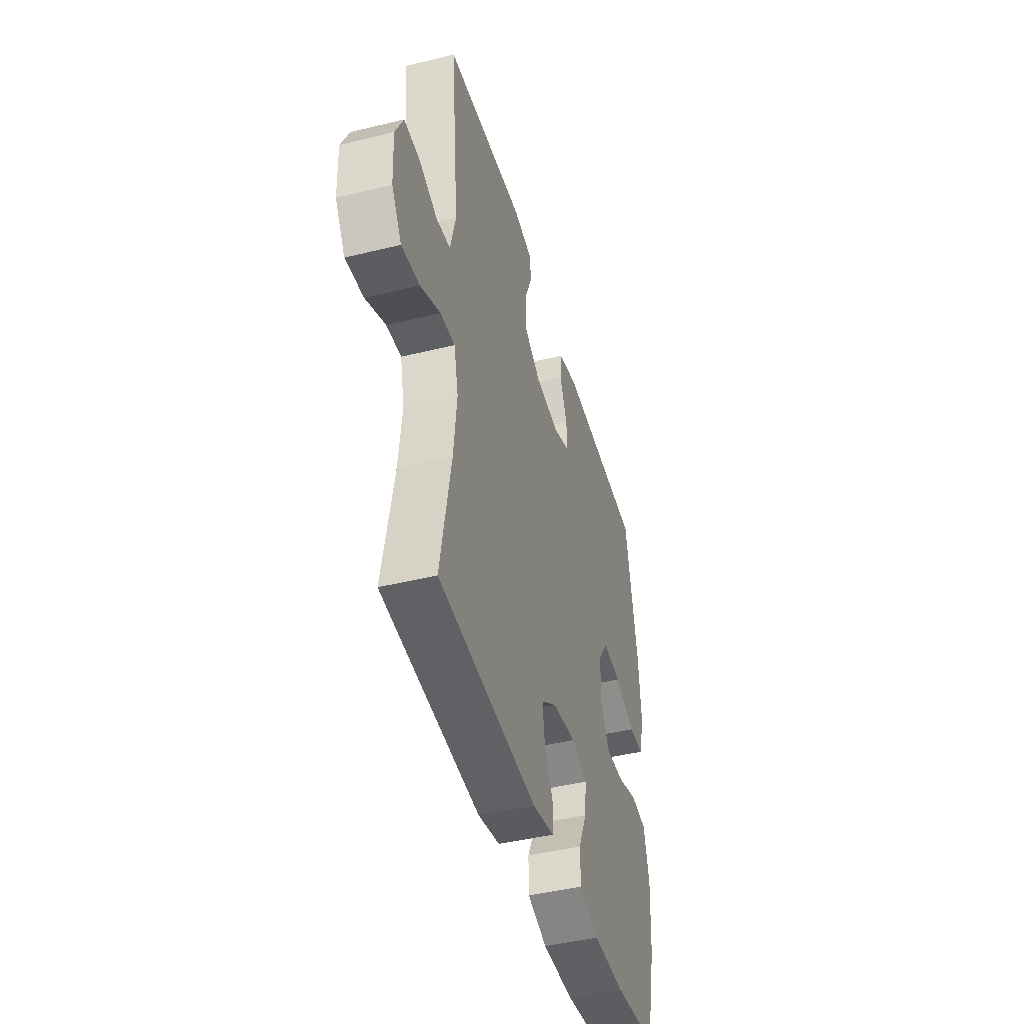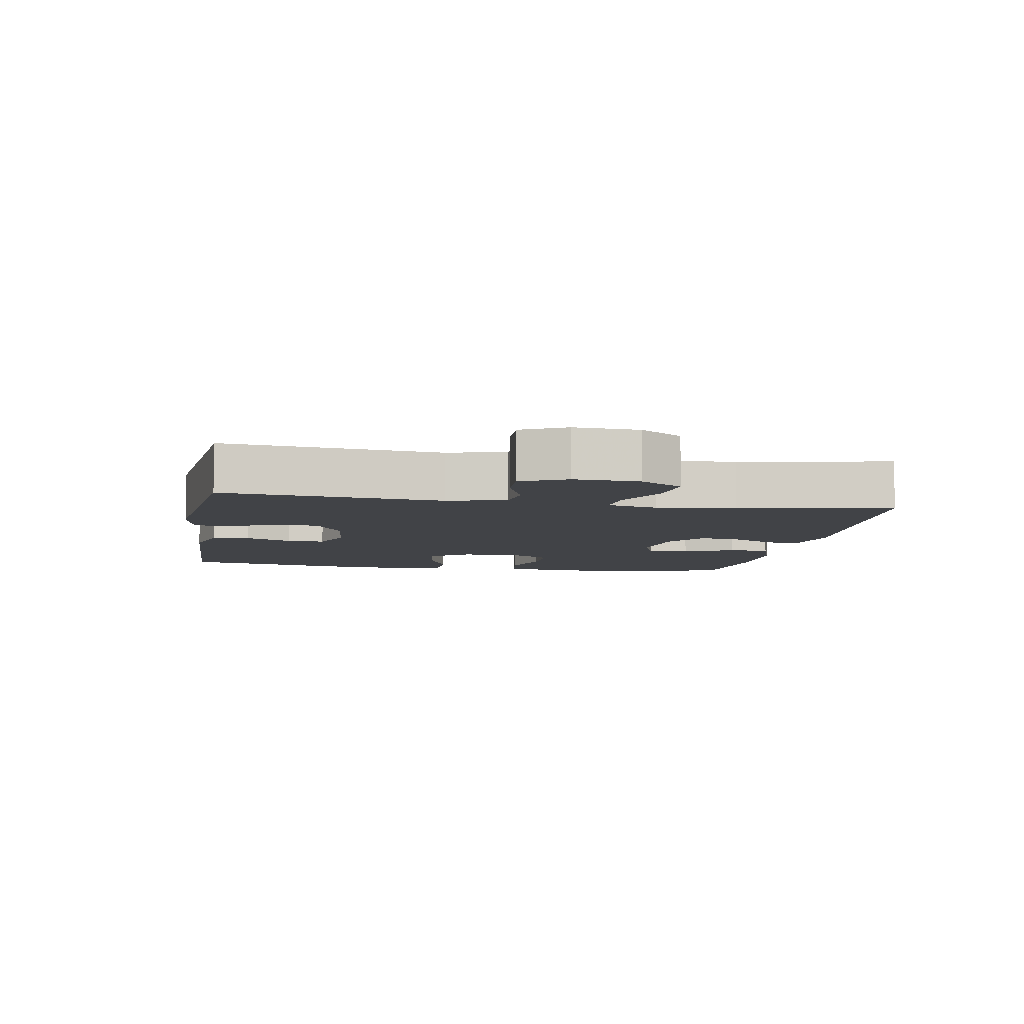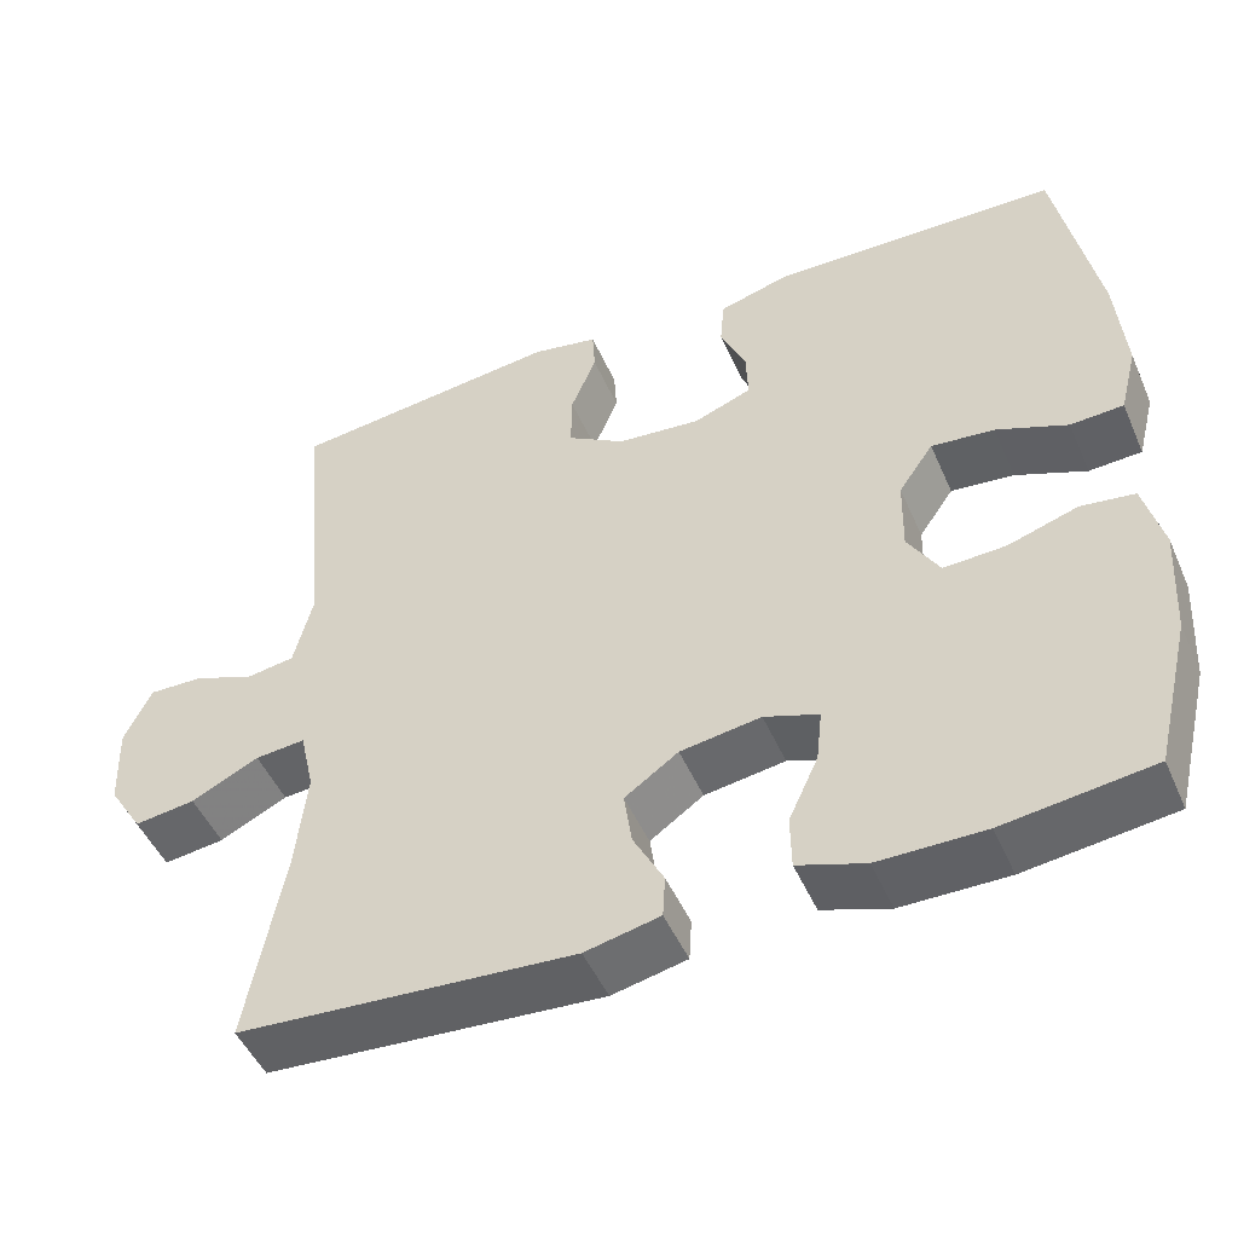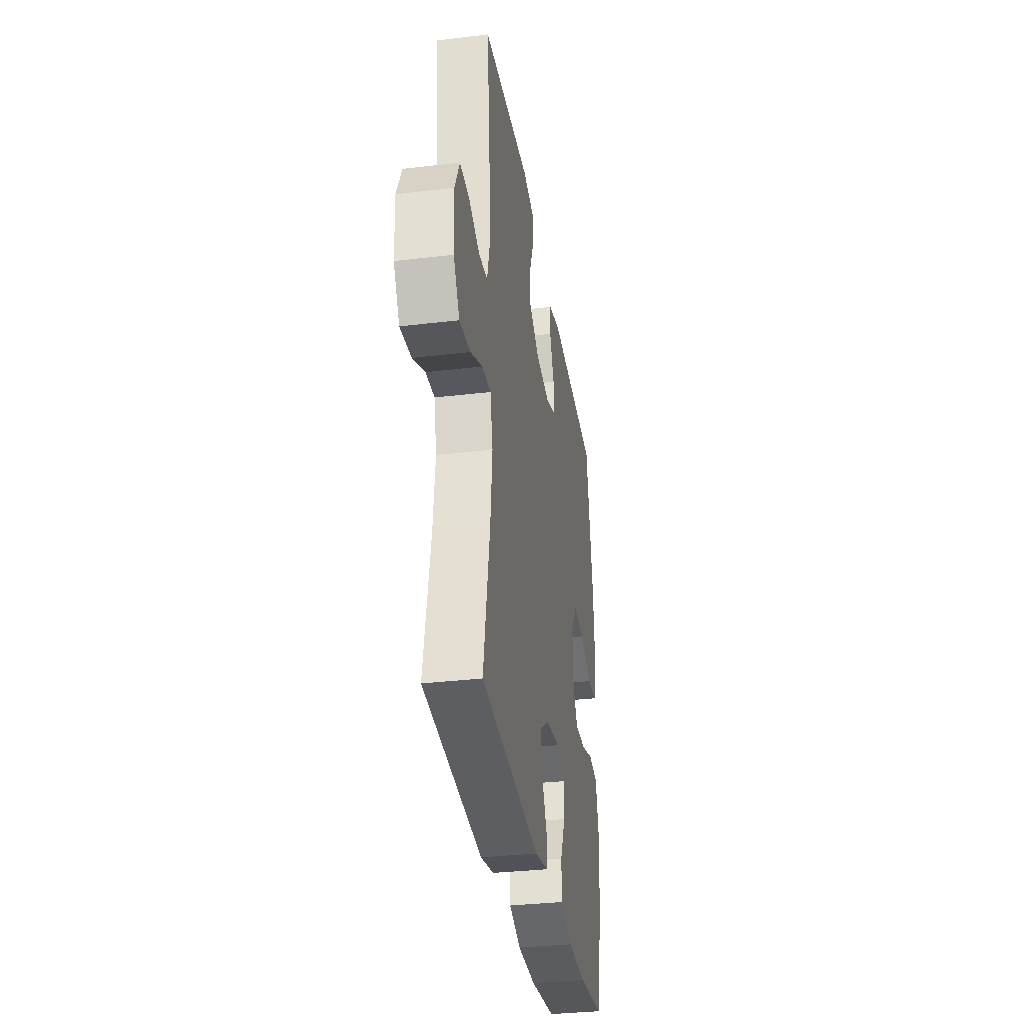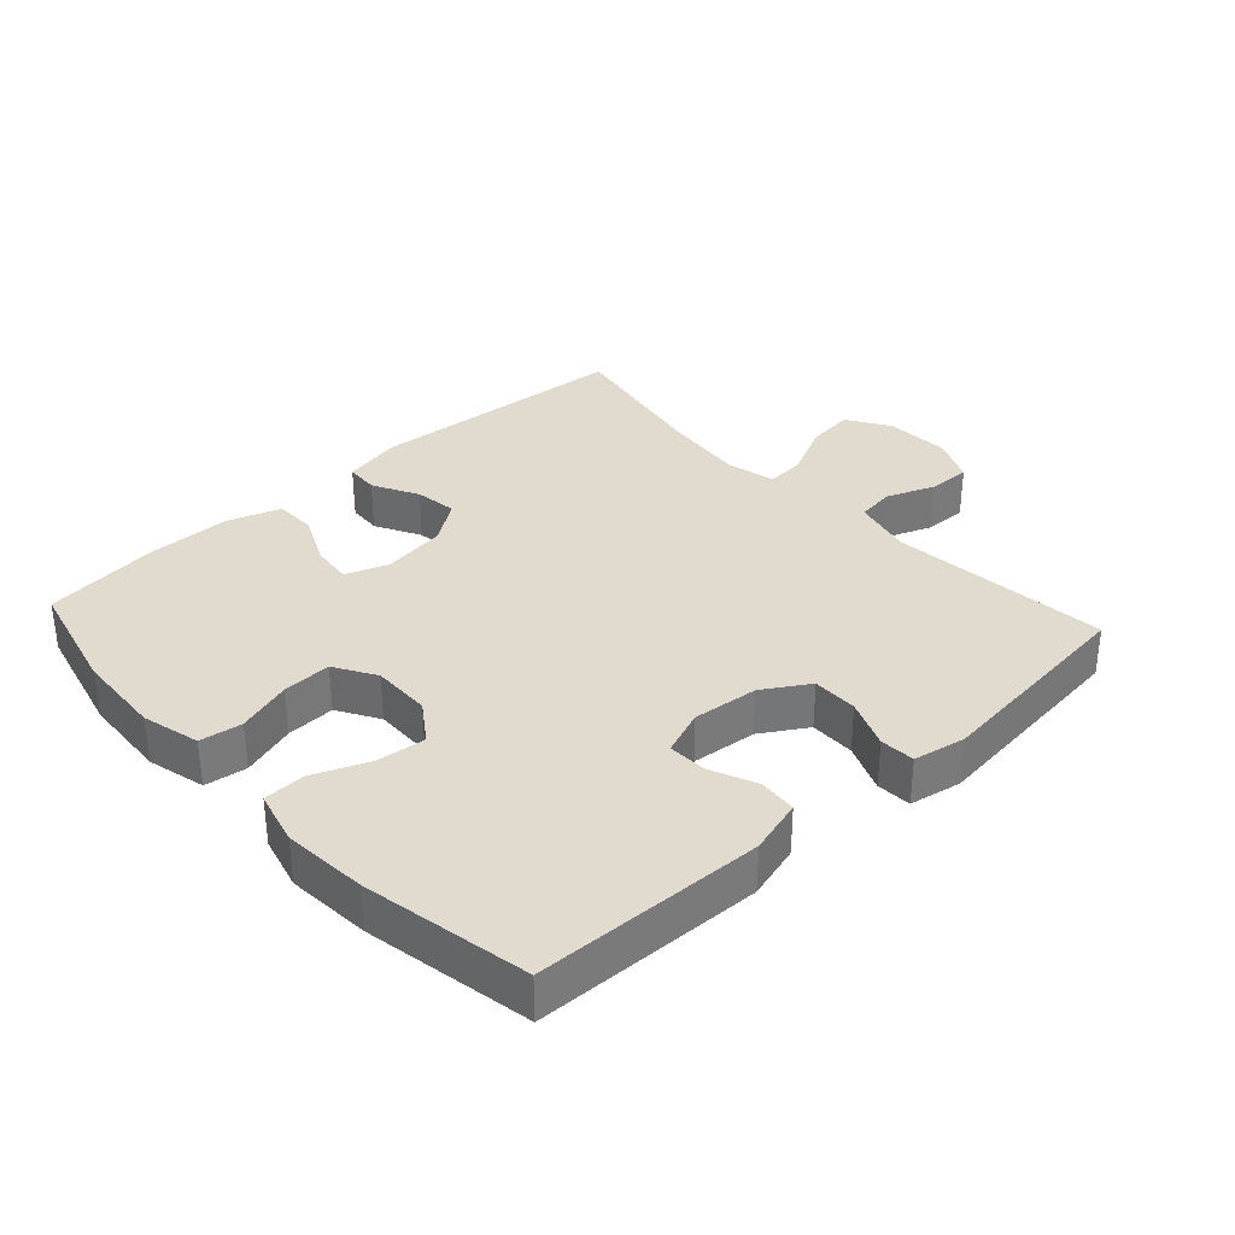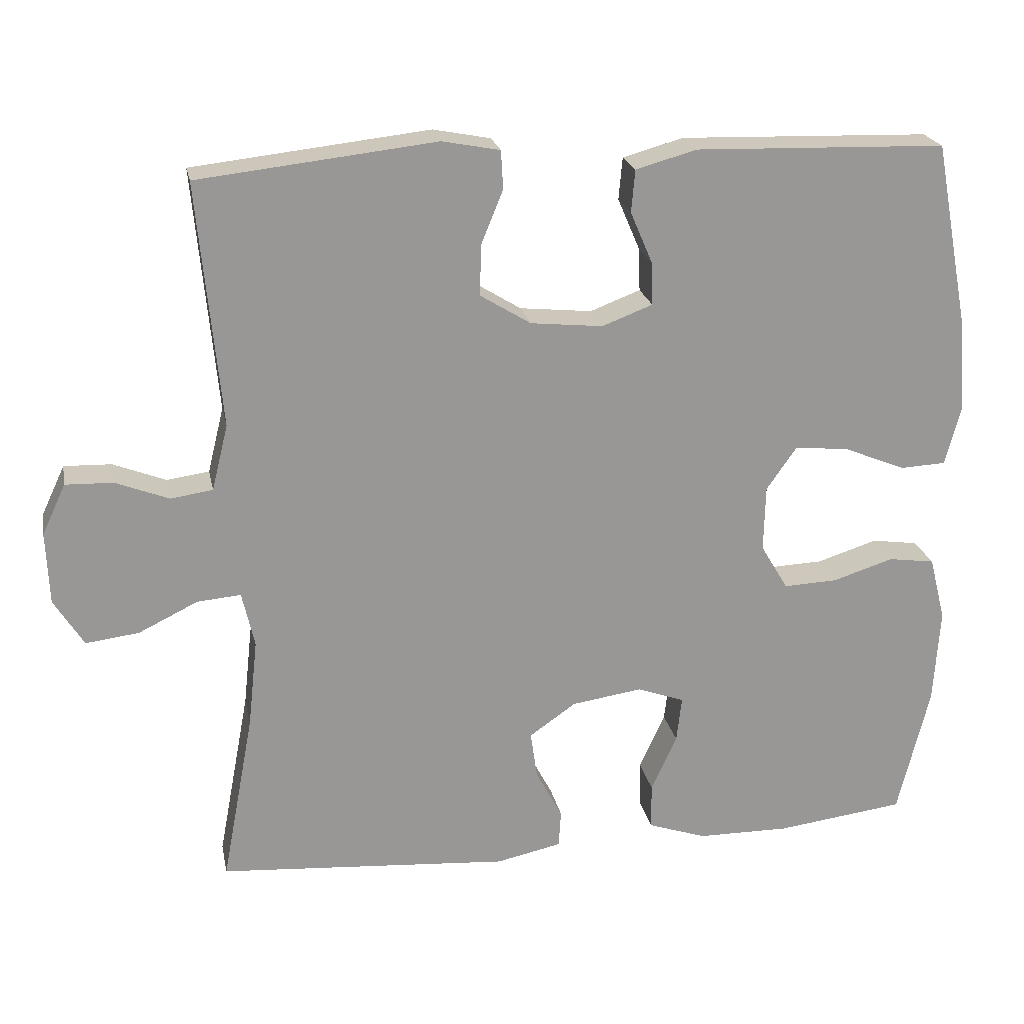
<metadata>
{"format":"obj","ext":"obj","renderer":"f3d","projection":"perspective","resolution":1024,"background":"white","views":[{"elev":-44.4,"azim":106.0,"up":"+Z"},{"elev":-7.1,"azim":80.1,"up":"+Y"},{"elev":-48.9,"azim":-156.8,"up":"+Z"},{"elev":-33.7,"azim":99.2,"up":"+Z"},{"elev":33.7,"azim":-42.5,"up":"+Y"},{"elev":21.9,"azim":168.8,"up":"+Z"}]}
</metadata>
<code>
v -0.5 0.07 0.5
v -0.16 0.07 0.51
v -0.078 0.07 0.487
v -0.073 0.07 0.43
v -0.103 0.07 0.36
v -0.105 0.07 0.302
v -0.037 0.07 0.276
v 0.061 0.07 0.286
v 0.129 0.07 0.328
v 0.128 0.07 0.396
v 0.098 0.07 0.469
v 0.101 0.07 0.521
v 0.179 0.07 0.536
v 0.5 0.07 0.5
v 0.469 0.07 0.17
v 0.491 0.07 0.081
v 0.548 0.07 0.073
v 0.62 0.07 0.101
v 0.684 0.07 0.103
v 0.716 0.07 0.035
v 0.712 0.07 -0.063
v 0.672 0.07 -0.127
v 0.6 0.07 -0.118
v 0.52 0.07 -0.079
v 0.461 0.07 -0.074
v 0.444 0.07 -0.149
v 0.457 0.07 -0.269
v 0.5 0.07 -0.5
v 0.105 0.07 -0.529
v 0.017 0.07 -0.51
v 0.014 0.07 -0.46
v 0.05 0.07 -0.392
v 0.059 0.07 -0.328
v -0.004 0.07 -0.284
v -0.099 0.07 -0.27
v -0.163 0.07 -0.293
v -0.156 0.07 -0.355
v -0.121 0.07 -0.431
v -0.122 0.07 -0.494
v -0.201 0.07 -0.521
v -0.326 0.07 -0.522
v -0.5 0.07 -0.5
v -0.543 0.07 -0.324
v -0.551 0.07 -0.194
v -0.529 0.07 -0.107
v -0.466 0.07 -0.098
v -0.384 0.07 -0.124
v -0.311 0.07 -0.127
v -0.274 0.07 -0.065
v -0.276 0.07 0.024
v -0.317 0.07 0.083
v -0.391 0.07 0.075
v -0.474 0.07 0.041
v -0.536 0.07 0.044
v -0.557 0.07 0.125
v -0.547 0.07 0.251
v -0.5 0 0.5
v -0.16 0 0.51
v -0.078 0 0.487
v -0.073 0 0.43
v -0.103 0 0.36
v -0.105 0 0.302
v -0.037 0 0.276
v 0.061 0 0.286
v 0.129 0 0.328
v 0.128 0 0.396
v 0.098 0 0.469
v 0.101 0 0.521
v 0.179 0 0.536
v 0.5 0 0.5
v 0.469 0 0.17
v 0.491 0 0.081
v 0.548 0 0.073
v 0.62 0 0.101
v 0.684 0 0.103
v 0.716 0 0.035
v 0.712 0 -0.063
v 0.672 0 -0.127
v 0.6 0 -0.118
v 0.52 0 -0.079
v 0.461 0 -0.074
v 0.444 0 -0.149
v 0.457 0 -0.269
v 0.5 0 -0.5
v 0.105 0 -0.529
v 0.017 0 -0.51
v 0.014 0 -0.46
v 0.05 0 -0.392
v 0.059 0 -0.328
v -0.004 0 -0.284
v -0.099 0 -0.27
v -0.163 0 -0.293
v -0.156 0 -0.355
v -0.121 0 -0.431
v -0.122 0 -0.494
v -0.201 0 -0.521
v -0.326 0 -0.522
v -0.5 0 -0.5
v -0.543 0 -0.324
v -0.551 0 -0.194
v -0.529 0 -0.107
v -0.466 0 -0.098
v -0.384 0 -0.124
v -0.311 0 -0.127
v -0.274 0 -0.065
v -0.276 0 0.024
v -0.317 0 0.083
v -0.391 0 0.075
v -0.474 0 0.041
v -0.536 0 0.044
v -0.557 0 0.125
v -0.547 0 0.251
f 52 53 54 55
f 51 52 55 56
f 44 45 46 47
f 44 47 48
f 43 44 48
f 42 43 48
f 41 42 48 49
f 37 38 39 40
f 36 37 40 41
f 29 30 31 32
f 27 28 29 32
f 26 27 32 33
f 25 26 33 34
f 21 22 23 24
f 21 24 25
f 20 21 25
f 17 18 19 20
f 16 17 20 25
f 15 16 25 34
f 10 11 12 13
f 9 10 13 14
f 8 9 14 15
f 2 3 4 5
f 2 5 6
f 51 56 1 2
f 50 51 2 6
f 49 50 6 7
f 36 41 49 7
f 35 36 7 8
f 8 15 34 35
f 111 110 109 108
f 112 111 108 107
f 103 102 101 100
f 104 103 100
f 104 100 99
f 104 99 98
f 105 104 98 97
f 96 95 94 93
f 97 96 93 92
f 88 87 86 85
f 88 85 84 83
f 89 88 83 82
f 90 89 82 81
f 80 79 78 77
f 81 80 77
f 81 77 76
f 76 75 74 73
f 81 76 73 72
f 90 81 72 71
f 69 68 67 66
f 70 69 66 65
f 71 70 65 64
f 61 60 59 58
f 62 61 58
f 58 57 112 107
f 62 58 107 106
f 63 62 106 105
f 63 105 97 92
f 64 63 92 91
f 91 90 71 64
f 1 57 58 2
f 2 58 59 3
f 3 59 60 4
f 4 60 61 5
f 5 61 62 6
f 6 62 63 7
f 7 63 64 8
f 8 64 65 9
f 9 65 66 10
f 10 66 67 11
f 11 67 68 12
f 12 68 69 13
f 13 69 70 14
f 14 70 71 15
f 15 71 72 16
f 16 72 73 17
f 17 73 74 18
f 18 74 75 19
f 19 75 76 20
f 20 76 77 21
f 21 77 78 22
f 22 78 79 23
f 23 79 80 24
f 24 80 81 25
f 25 81 82 26
f 26 82 83 27
f 27 83 84 28
f 28 84 85 29
f 29 85 86 30
f 30 86 87 31
f 31 87 88 32
f 32 88 89 33
f 33 89 90 34
f 34 90 91 35
f 35 91 92 36
f 36 92 93 37
f 37 93 94 38
f 38 94 95 39
f 39 95 96 40
f 40 96 97 41
f 41 97 98 42
f 42 98 99 43
f 43 99 100 44
f 44 100 101 45
f 45 101 102 46
f 46 102 103 47
f 47 103 104 48
f 48 104 105 49
f 49 105 106 50
f 50 106 107 51
f 51 107 108 52
f 52 108 109 53
f 53 109 110 54
f 54 110 111 55
f 55 111 112 56
f 56 112 57 1

</code>
